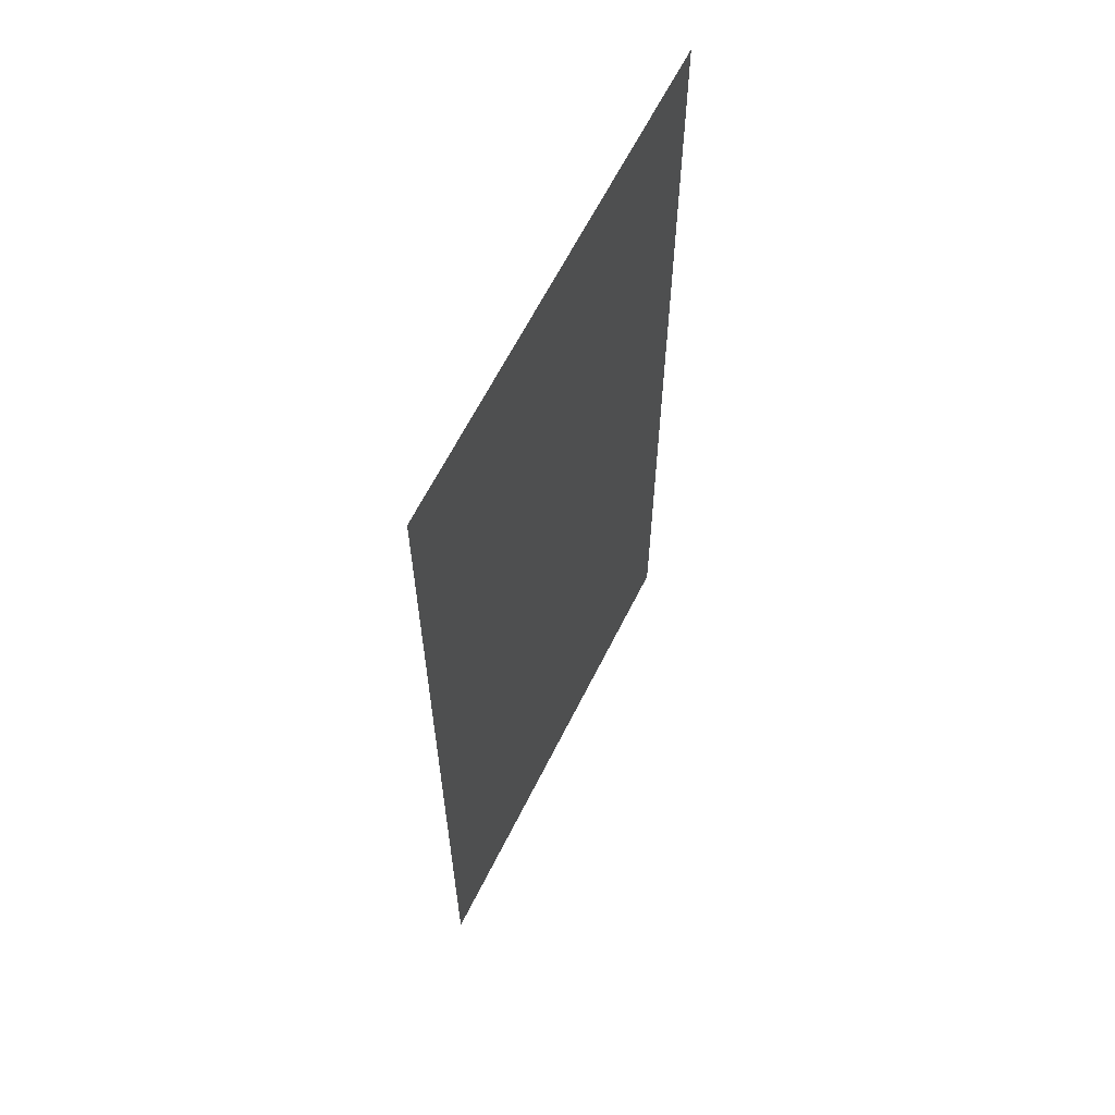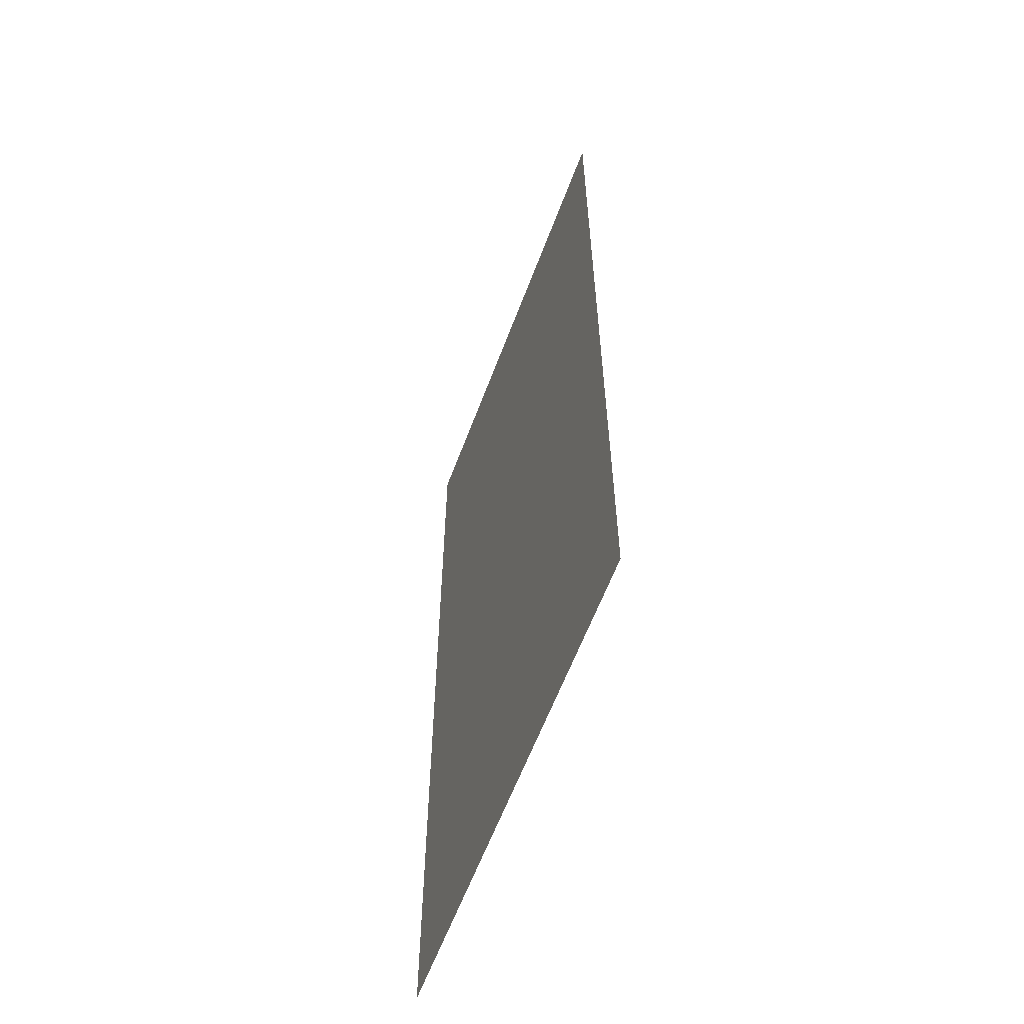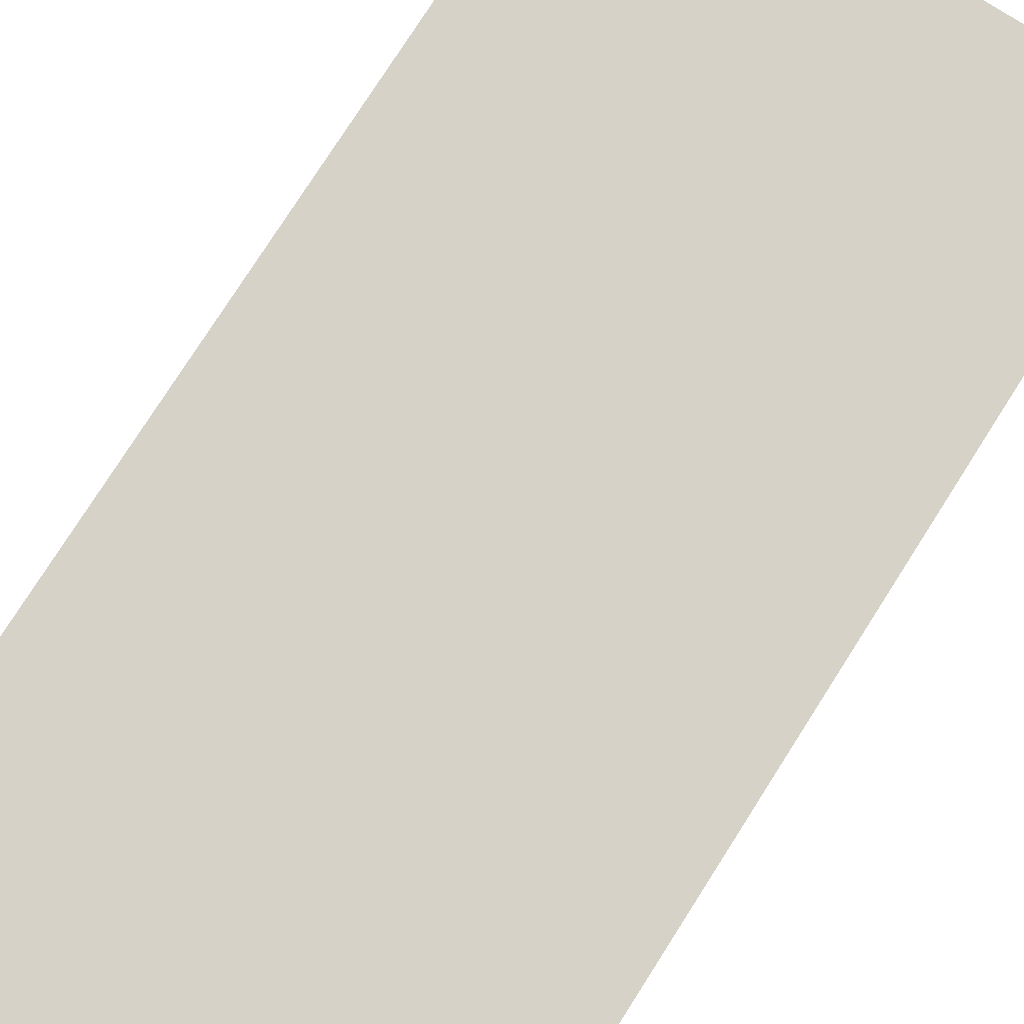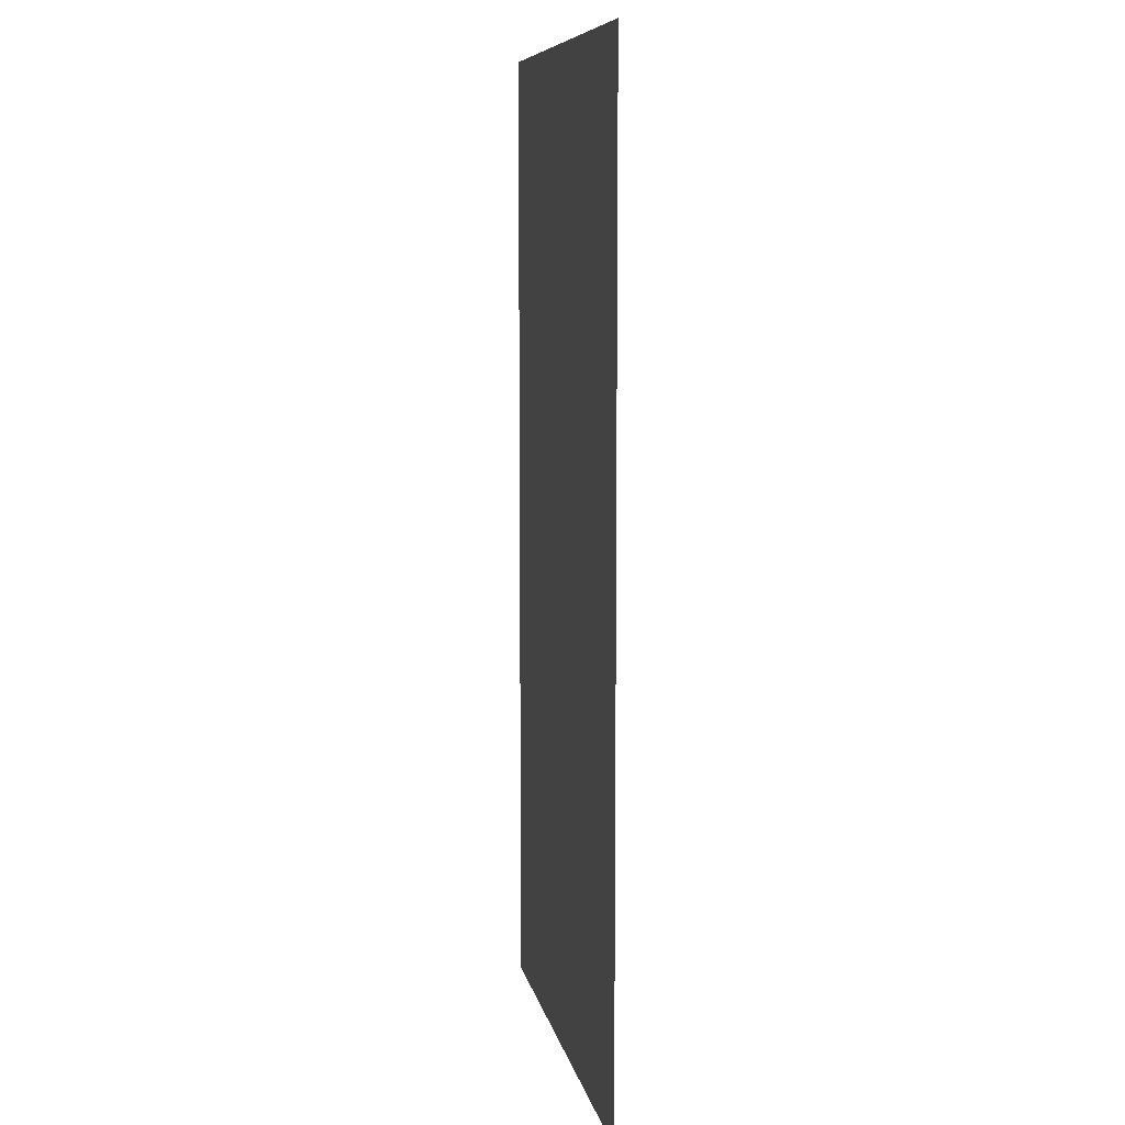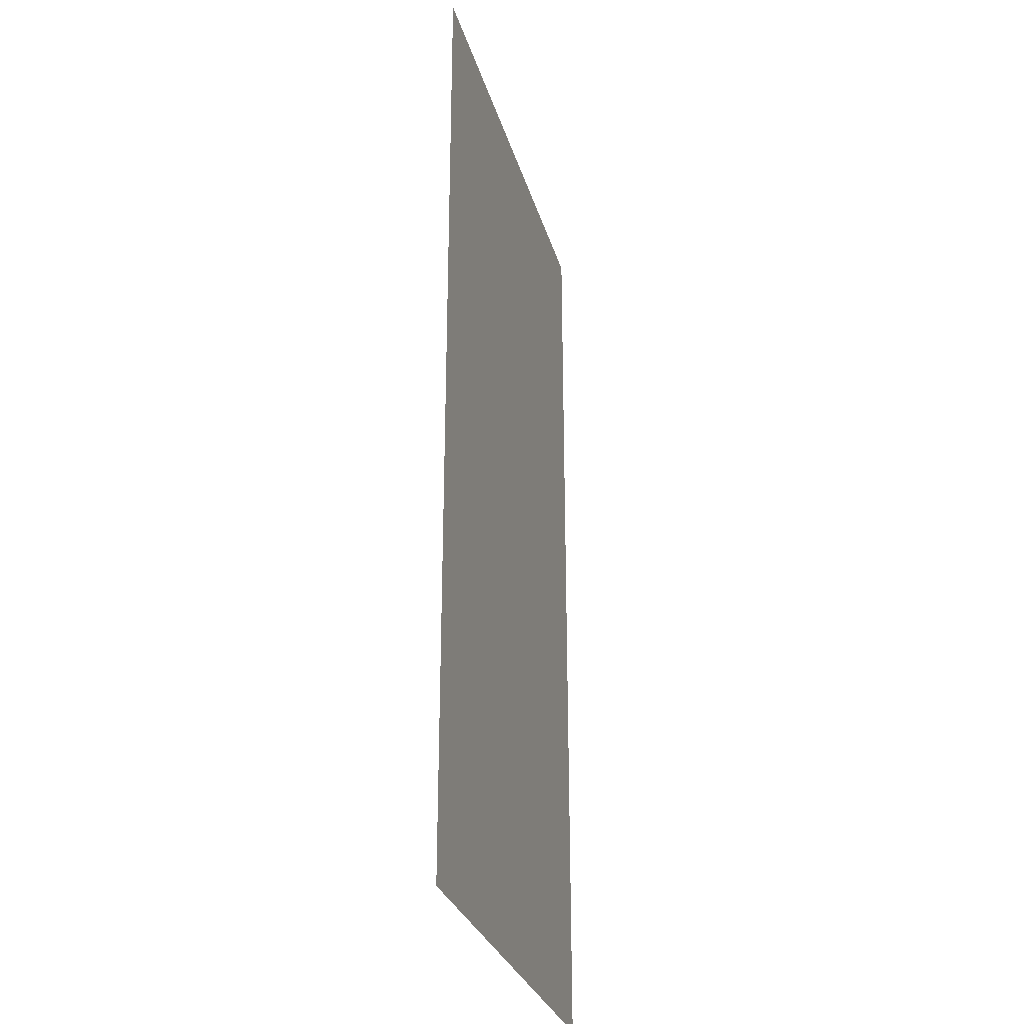
<metadata>
{"format":"obj","ext":"obj","renderer":"f3d","projection":"perspective","resolution":1024,"background":"white","views":[{"elev":63.4,"azim":-63.5,"up":"+Z"},{"elev":-61.0,"azim":-110.5,"up":"+Z"},{"elev":78.2,"azim":-147.4,"up":"+Y"},{"elev":8.6,"azim":79.2,"up":"+Z"},{"elev":-29.1,"azim":105.0,"up":"+Z"}]}
</metadata>
<code>
o floor-default-4x2_Plane.001
v -4 0 16
v 0 0 16
v -4 0 8
v 0 0 8
f 1 2 4 3

</code>
